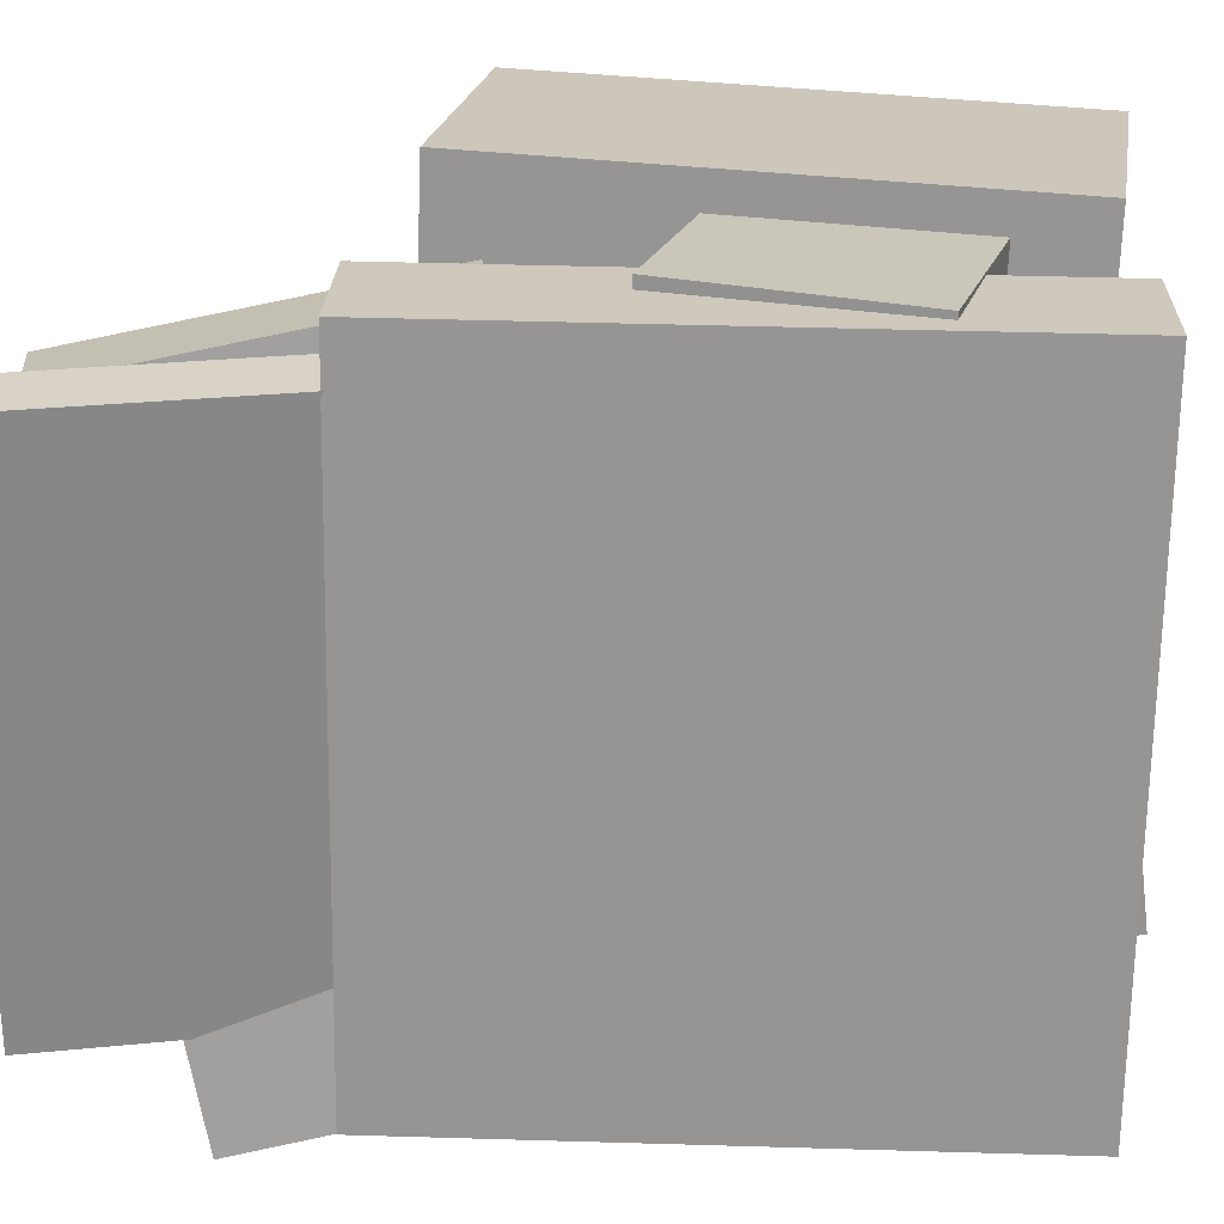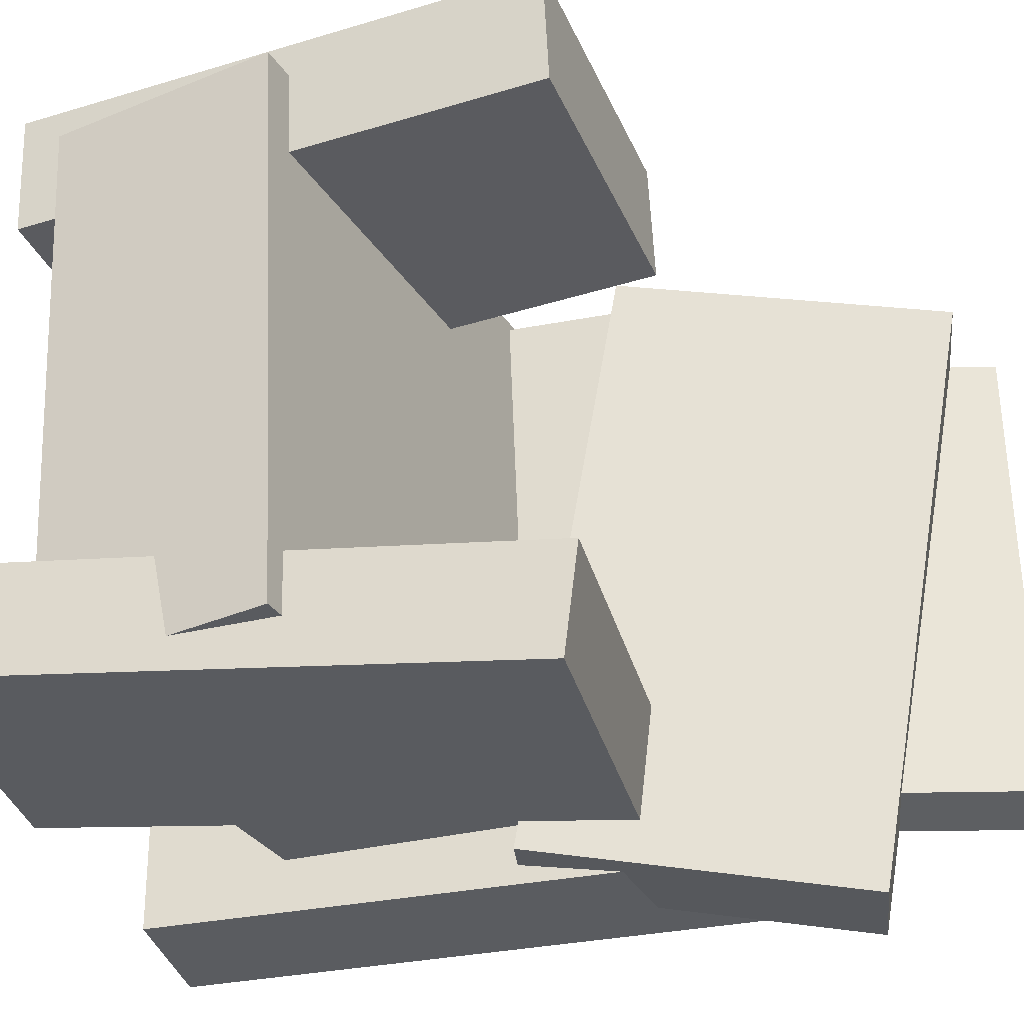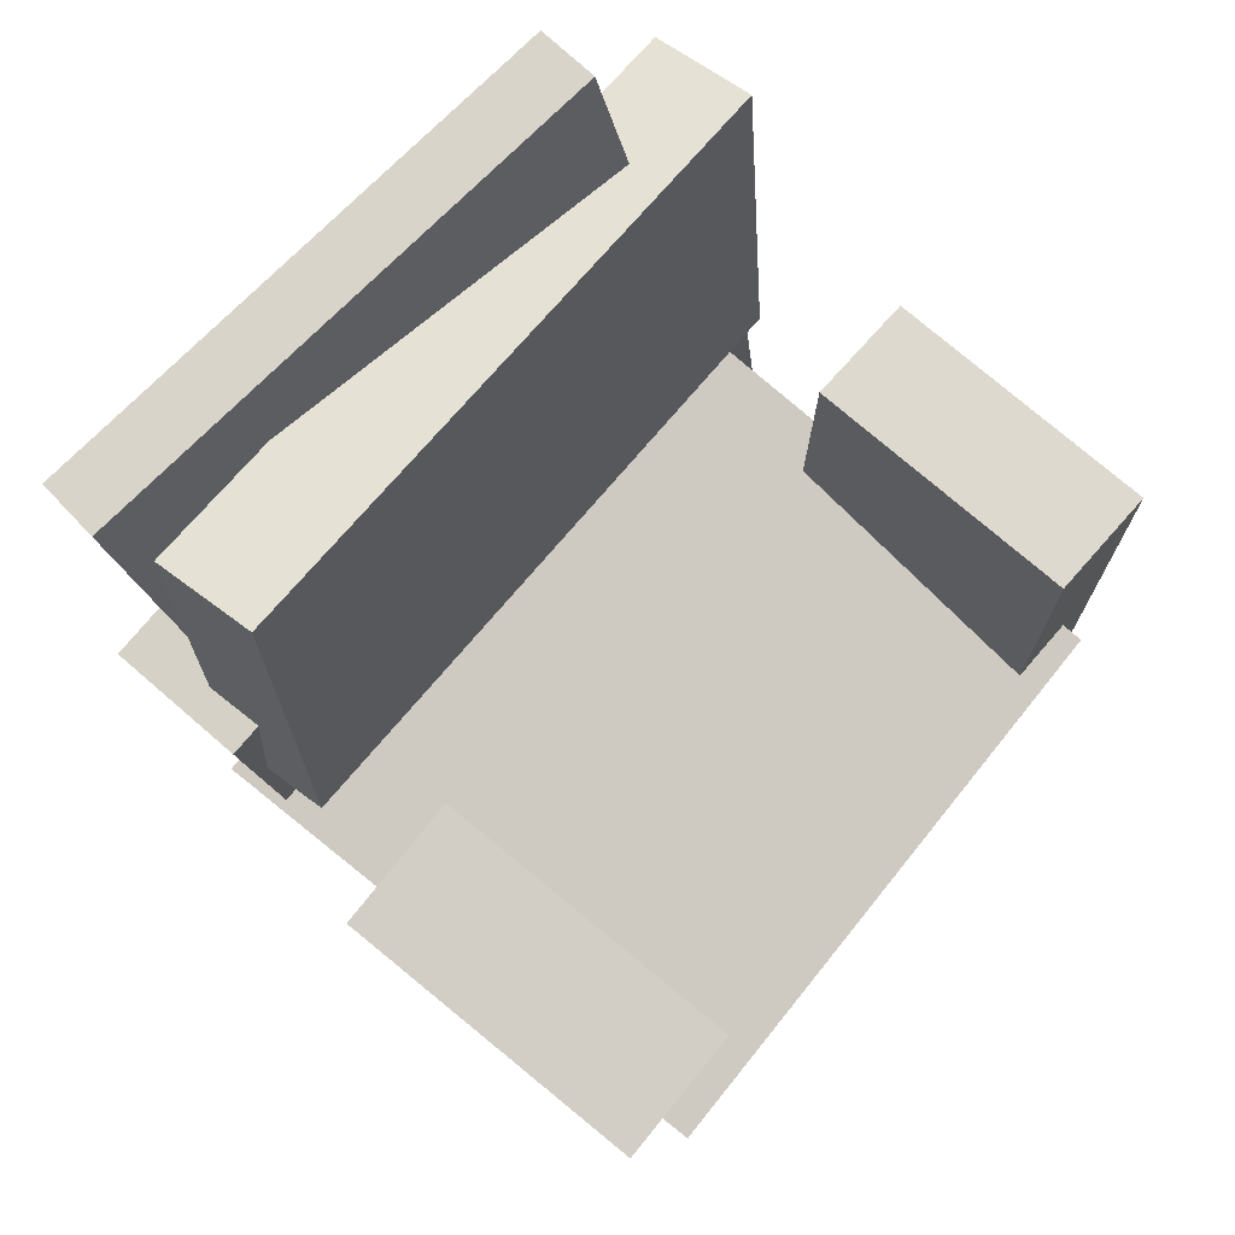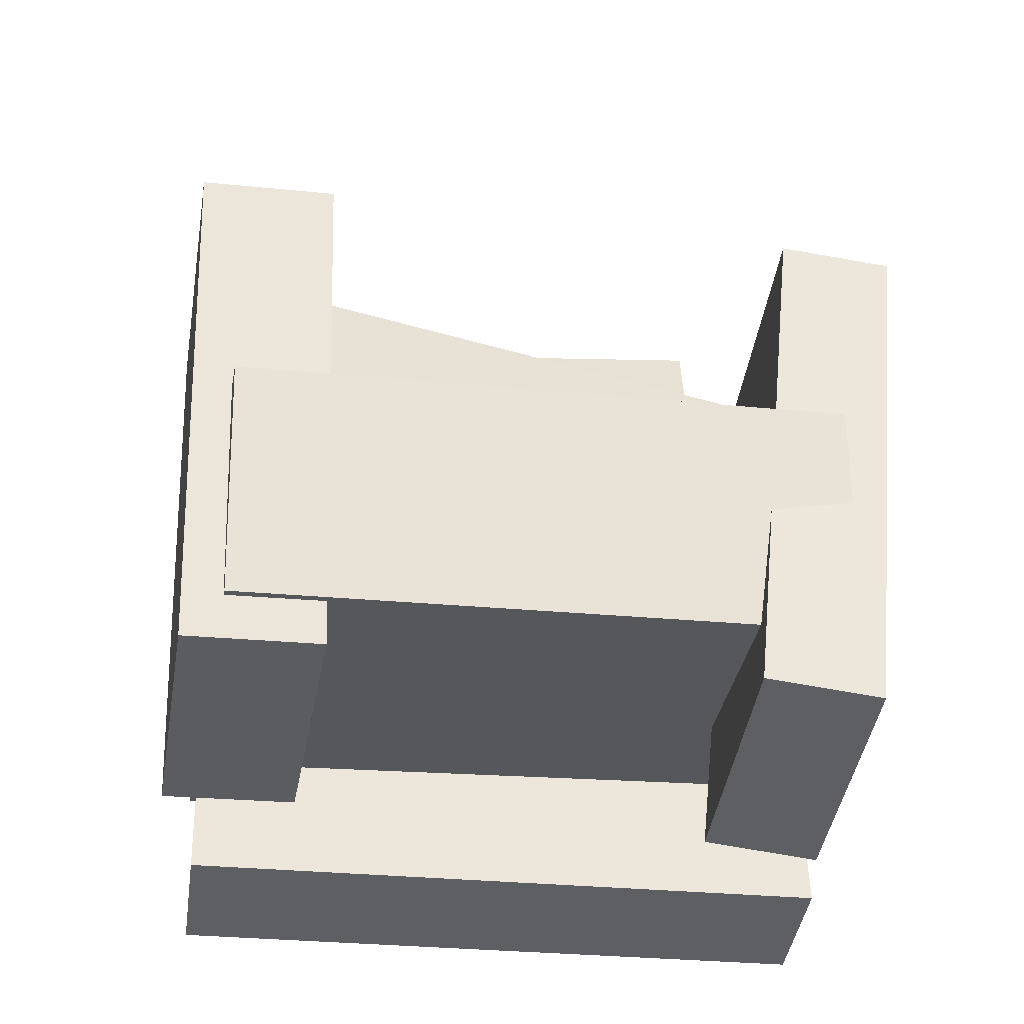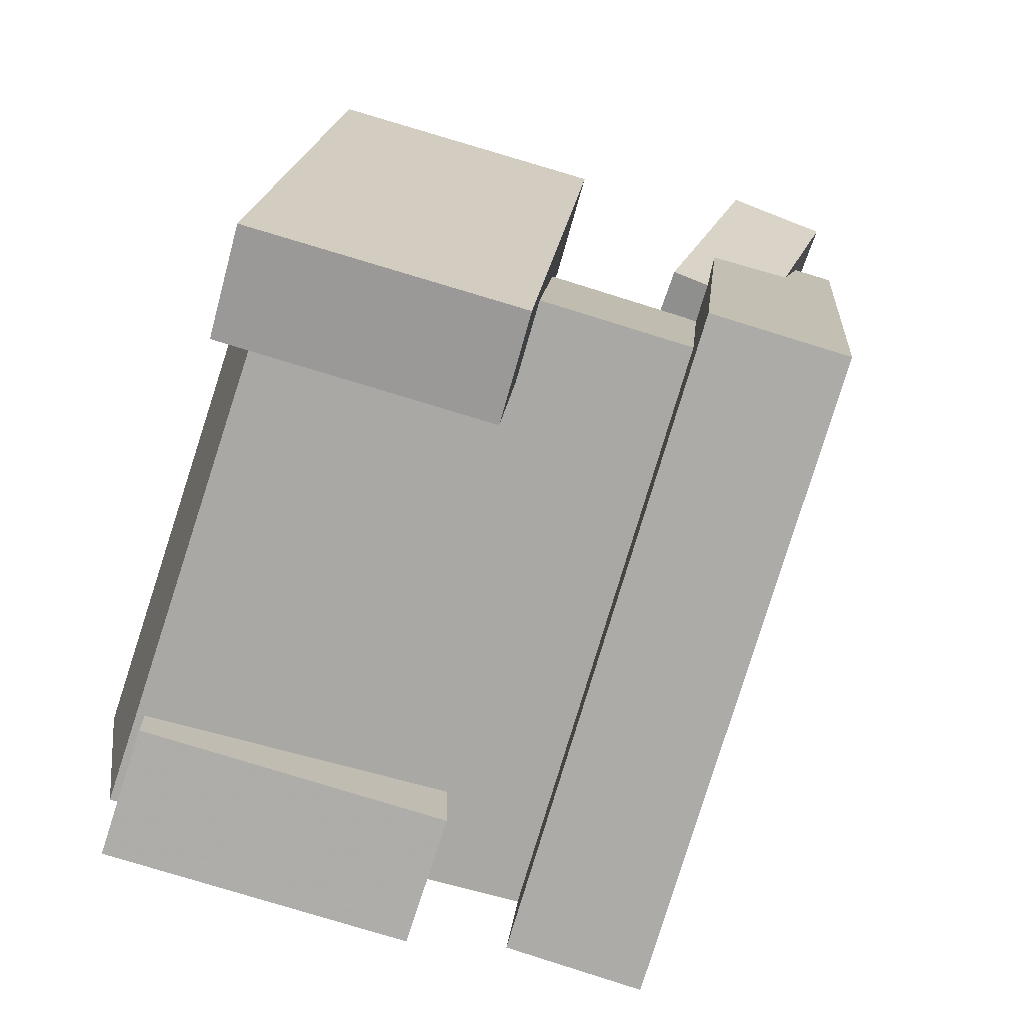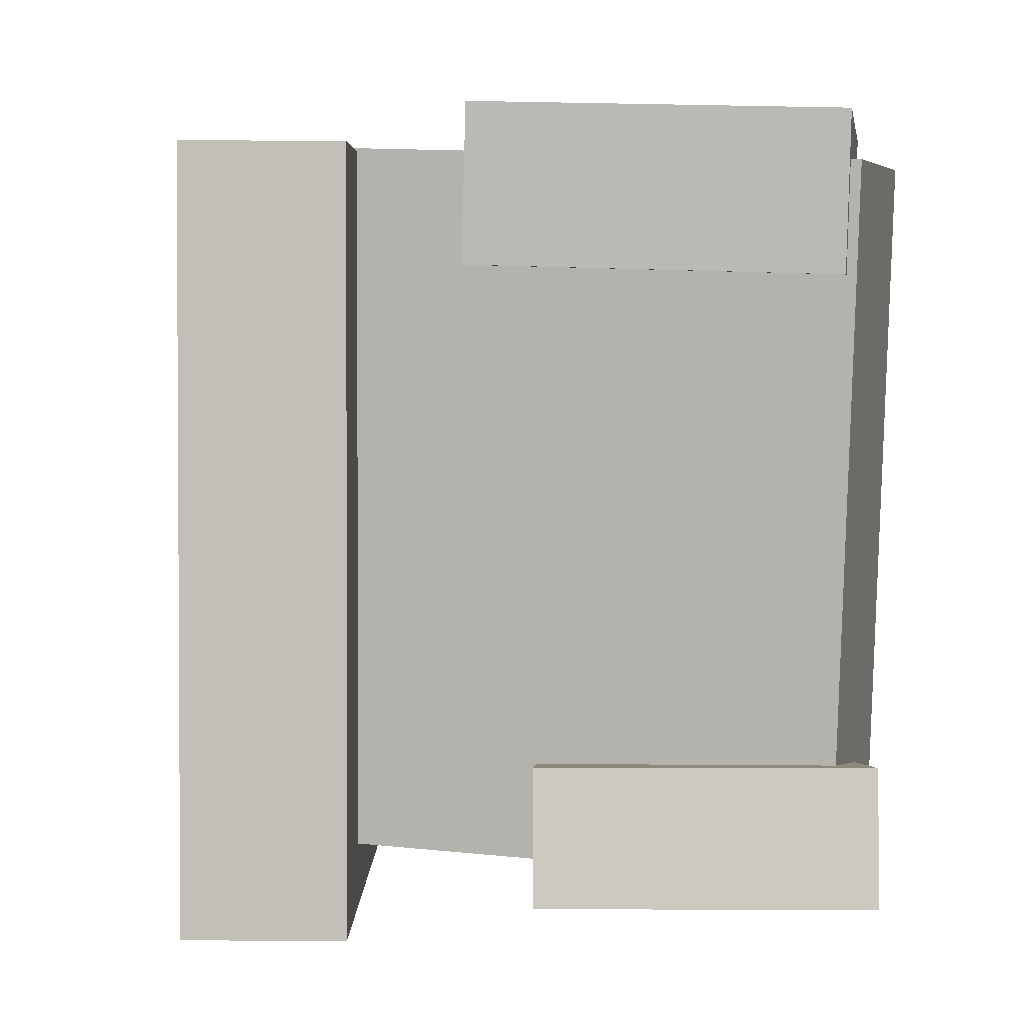
<metadata>
{"format":"obj","ext":"obj","renderer":"f3d","projection":"perspective","resolution":1024,"background":"white","views":[{"elev":22.5,"azim":-82.3,"up":"+Z"},{"elev":-34.2,"azim":109.4,"up":"+Z"},{"elev":79.8,"azim":40.9,"up":"+Y"},{"elev":-35.5,"azim":82.1,"up":"+Y"},{"elev":-75.3,"azim":163.8,"up":"+Y"},{"elev":2.9,"azim":6.5,"up":"+Z"}]}
</metadata>
<code>
v -0.1199 0.2749 -0.2616
v -0.06274 0.0439 -0.2191
v -0.1907 0.2583 -0.2567
v -0.1336 0.02729 -0.2142
v -0.1089 0.3577 0.1739
v -0.05177 0.1267 0.2164
v -0.1797 0.3411 0.1789
v -0.1226 0.1101 0.2214
f 1.0 7.0 5.0
f 1.0 3.0 7.0
f 1.0 4.0 3.0
f 1.0 2.0 4.0
f 3.0 8.0 7.0
f 3.0 4.0 8.0
f 5.0 7.0 8.0
f 5.0 8.0 6.0
f 1.0 5.0 6.0
f 1.0 6.0 2.0
f 2.0 6.0 8.0
f 2.0 8.0 4.0
v 0.00206 -0.2025 0.1535
v 0.009566 0.1741 0.1662
v 0.22 -0.2066 0.1469
v 0.2275 0.17 0.1595
v 0.004822 -0.2057 0.2461
v 0.01233 0.171 0.2588
v 0.2227 -0.2098 0.2395
v 0.2302 0.1668 0.2521
f 9.0 15.0 13.0
f 9.0 11.0 15.0
f 9.0 12.0 11.0
f 9.0 10.0 12.0
f 11.0 16.0 15.0
f 11.0 12.0 16.0
f 13.0 15.0 16.0
f 13.0 16.0 14.0
f 9.0 13.0 14.0
f 9.0 14.0 10.0
f 10.0 14.0 16.0
f 10.0 16.0 12.0
v -0.2065 0.371 0.1922
v -0.1715 0.3756 -0.181
v -0.2506 0.358 0.1879
v -0.2156 0.3627 -0.1854
v -0.1061 0.02718 0.1973
v -0.0711 0.03182 -0.1759
v -0.1503 0.01424 0.193
v -0.1152 0.01888 -0.1802
f 17.0 23.0 21.0
f 17.0 19.0 23.0
f 17.0 20.0 19.0
f 17.0 18.0 20.0
f 19.0 24.0 23.0
f 19.0 20.0 24.0
f 21.0 23.0 24.0
f 21.0 24.0 22.0
f 17.0 21.0 22.0
f 17.0 22.0 18.0
f 18.0 22.0 24.0
f 18.0 24.0 20.0
v -0.06051 -0.2246 0.2226
v -0.1032 0.191 0.228
v -0.1559 -0.2344 0.2229
v -0.1986 0.1812 0.2283
v -0.06262 -0.2188 -0.2346
v -0.1053 0.1967 -0.2291
v -0.158 -0.2286 -0.2343
v -0.2008 0.1869 -0.2288
f 25.0 31.0 29.0
f 25.0 27.0 31.0
f 25.0 28.0 27.0
f 25.0 26.0 28.0
f 27.0 32.0 31.0
f 27.0 28.0 32.0
f 29.0 31.0 32.0
f 29.0 32.0 30.0
f 25.0 29.0 30.0
f 25.0 30.0 26.0
f 26.0 30.0 32.0
f 26.0 32.0 28.0
v 0.2367 0.0007745 -0.2012
v 0.2518 -0.01521 0.2187
v 0.2137 -0.162 -0.2066
v 0.2288 -0.1779 0.2133
v -0.1418 0.05372 -0.1856
v -0.1267 0.03774 0.2343
v -0.1648 -0.109 -0.191
v -0.1497 -0.125 0.2289
f 33.0 39.0 37.0
f 33.0 35.0 39.0
f 33.0 36.0 35.0
f 33.0 34.0 36.0
f 35.0 40.0 39.0
f 35.0 36.0 40.0
f 37.0 39.0 40.0
f 37.0 40.0 38.0
f 33.0 37.0 38.0
f 33.0 38.0 34.0
f 34.0 38.0 40.0
f 34.0 40.0 36.0
v 0.01376 0.1617 -0.1774
v 0.01485 0.1525 -0.2556
v 0.04653 -0.2361 -0.1302
v 0.04763 -0.2452 -0.2085
v 0.2067 0.1777 -0.1765
v 0.2078 0.1685 -0.2548
v 0.2395 -0.2201 -0.1294
v 0.2405 -0.2293 -0.2076
f 41.0 47.0 45.0
f 41.0 43.0 47.0
f 41.0 44.0 43.0
f 41.0 42.0 44.0
f 43.0 48.0 47.0
f 43.0 44.0 48.0
f 45.0 47.0 48.0
f 45.0 48.0 46.0
f 41.0 45.0 46.0
f 41.0 46.0 42.0
f 42.0 46.0 48.0
f 42.0 48.0 44.0

</code>
